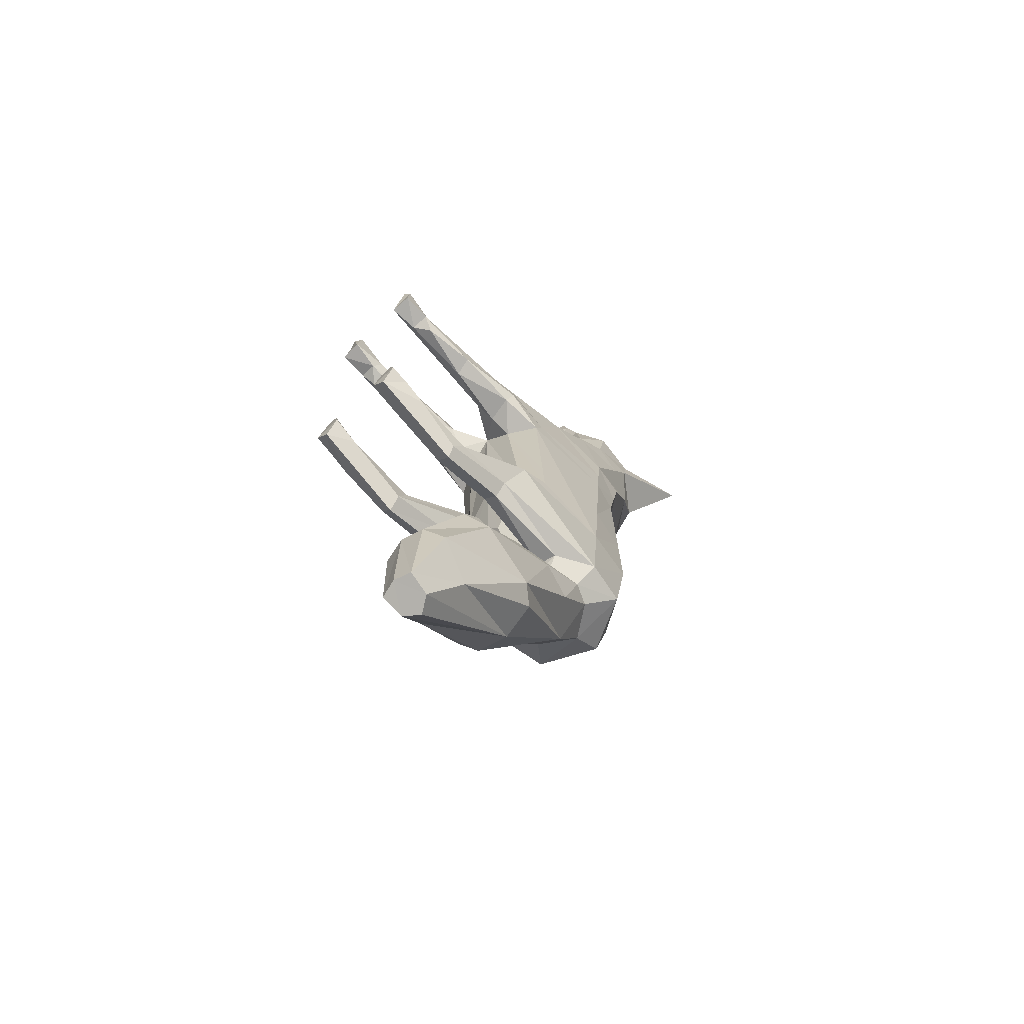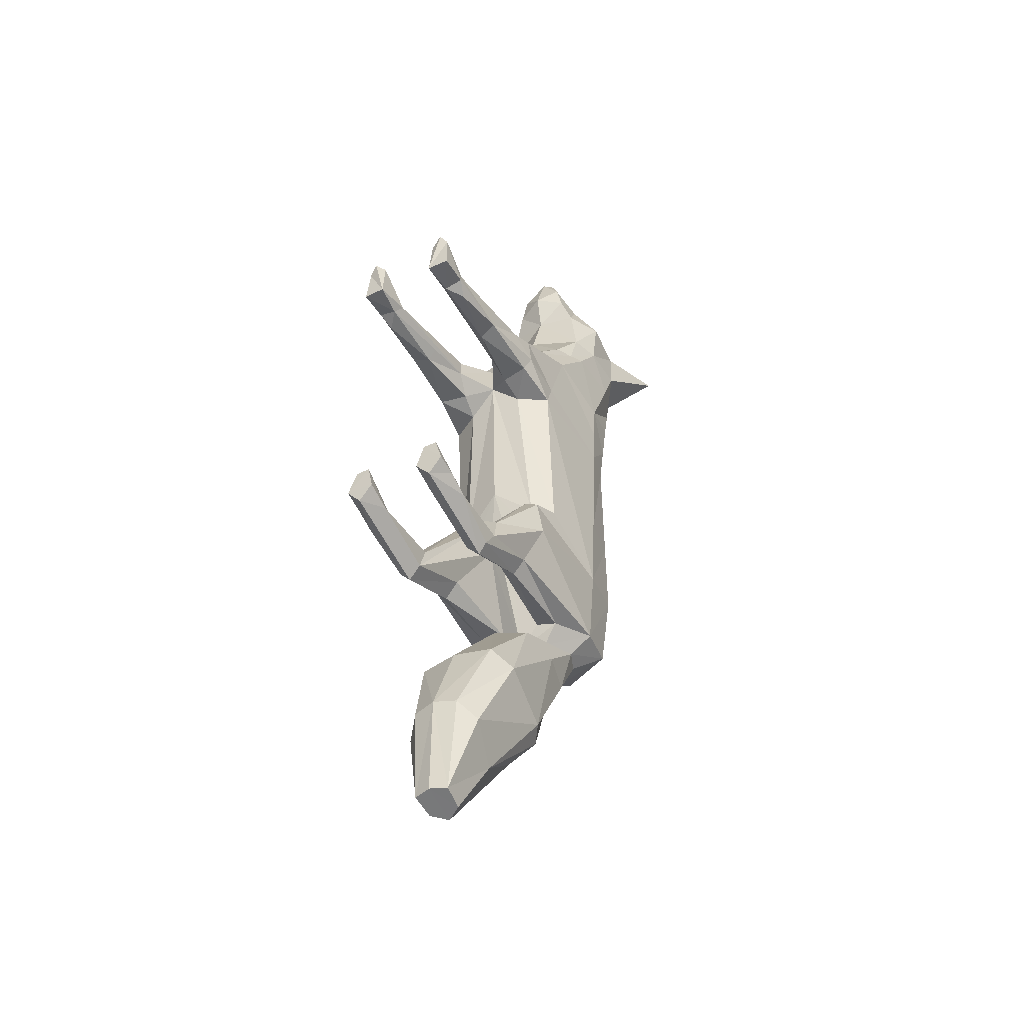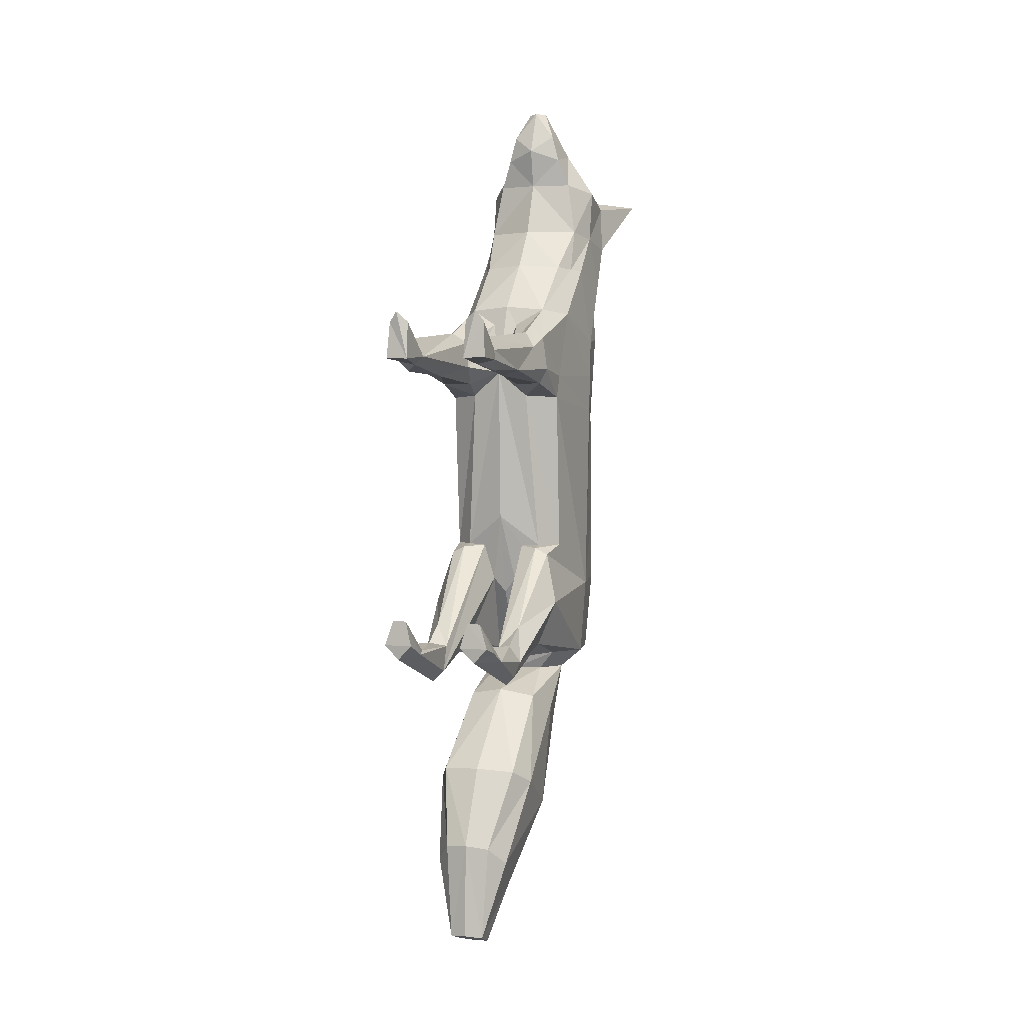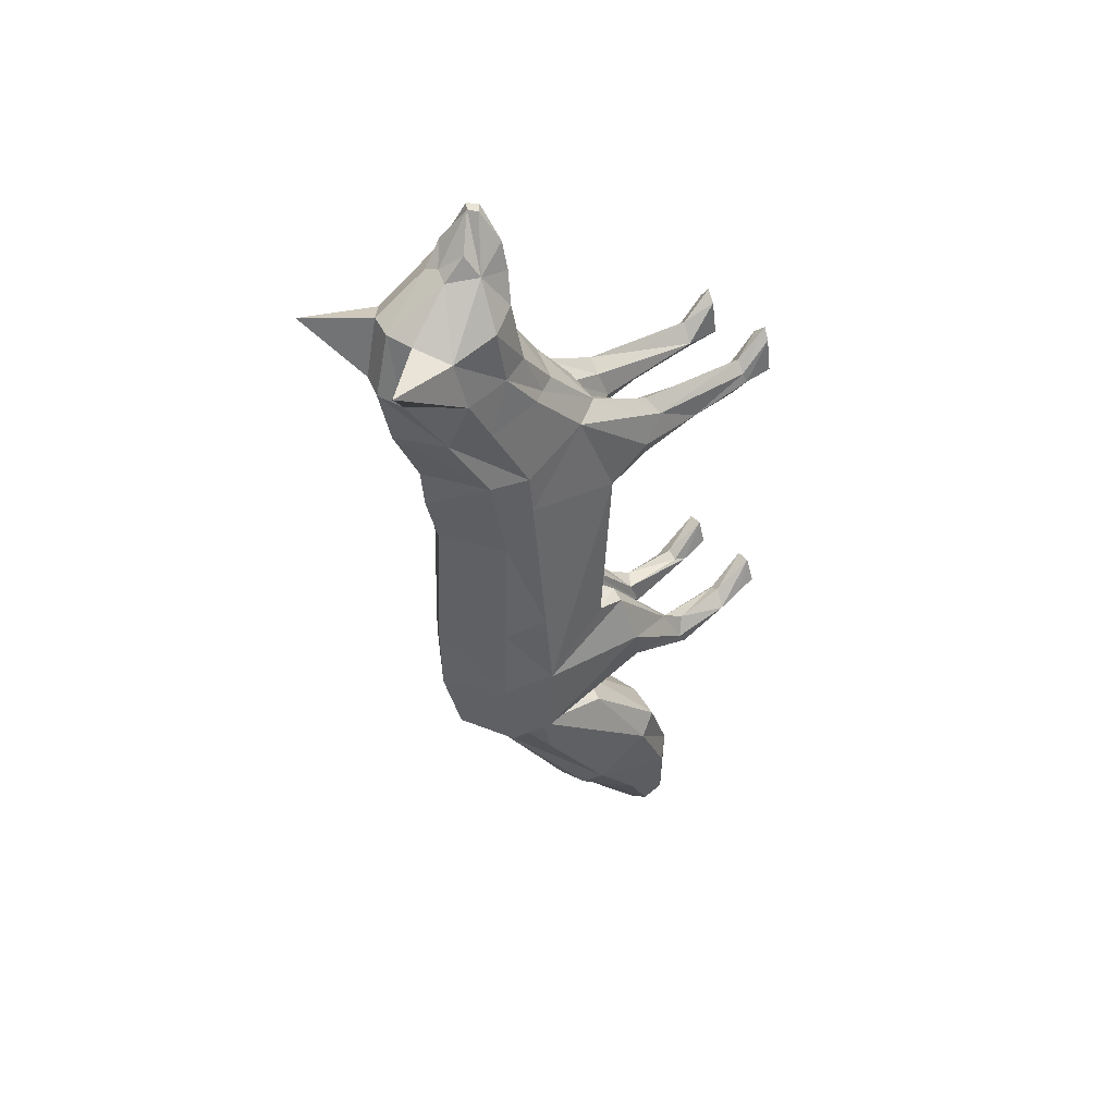
<metadata>
{"format":"obj","ext":"obj","renderer":"f3d","projection":"perspective","resolution":1024,"background":"white","views":[{"elev":-68.7,"azim":43.6,"up":"+Z"},{"elev":-40.7,"azim":30.2,"up":"+Z"},{"elev":2.9,"azim":19.3,"up":"+Z"},{"elev":42.4,"azim":-128.3,"up":"+Z"}]}
</metadata>
<code>
o fox1_Untitled
v 0.2441 1.475 0.1037
v 0.2844 0.7839 -0.7814
v 0.2827 1.269 -0.7281
v 0.1686 1.098 -1.059
v 0.2615 1.26 -1.062
v 0.09677 1.122 -1.141
v 0.219 0.4395 0.2923
v 0.2745 1.375 0.4549
v 0.2455 1.549 0.4746
v 0.161 0.9582 0.5948
v 0.1876 1.697 0.7288
v 0.1088 1.84 0.9462
v 0.2537 1.641 0.9332
v 0.1601 1.365 1.231
v 0.1107 1.786 1.196
v 0.2317 1.69 1.141
v 0.05193 1.589 1.363
v 0.1256 1.475 1.383
v 0.02902 1.406 1.59
v 0.0849 1.346 1.469
v 0.2467 0.9165 0.1776
v 0.2437 0.9658 -0.5225
v 0.2436 1.089 0.577
v 0.2435 1.455 0.9701
v 0.2441 1.497 1.199
v 0.3096 2.012 1.184
v 0.1415 0.8788 -1.243
v 0.1684 1.243 -1.142
v 0.2433 1.5 -0.7124
v 0.1175 0.8425 0.1857
v 0.04205 0.9024 -0.6872
v 0.1633 0.8921 -0.5219
v 0.2267 1.448 -1.06
v 0.07919 1.084 -1.042
v 0.04478 0.917 0.5229
v 0.2004 1.339 0.9959
v 0.1143 1.342 1.355
v 0.06623 1.508 1.459
v 0.1306 1.331 -1.156
v 0.1695 0.8292 -0.5336
v 0.2212 0.7169 -0.9724
v 0.1041 0.709 -0.9702
v 0.223 0.4556 -1.023
v 0.1669 0.7212 -1.03
v 0.2265 0.8328 -0.5623
v 0.08389 0.8807 -0.5262
v 0.2268 0.1939 -0.9897
v 0.1679 0.4225 -1.127
v 0.1874 0.5327 -0.8759
v 0.1113 0.4126 -1.075
v 0.2277 0.08982 -0.9399
v 0.2089 0.4094 -1.088
v 0.1841 0.4152 -0.9483
v 0.1162 0.4588 -0.9657
v 0.2263 0.005656 -0.9128
v 0.1663 0.1724 -0.9259
v 0.1659 0.01086 -0.9754
v 0.1206 0.1746 -0.9525
v 0.105 0.1191 -0.9636
v 0.1915 0.01551 -0.8071
v 0.1316 0.01431 -0.8068
v 0.1035 0.005152 -0.9136
v 0.2266 0.7187 0.2391
v 0.1038 0.7425 0.2384
v 0.1926 0.2018 0.2846
v 0.2546 0.7424 0.3055
v 0.1036 0.6985 0.4292
v 0.2238 0.6398 0.4053
v 0.1399 0.4578 0.2679
v 0.08149 0.6574 0.3147
v 0.2154 0.1401 0.3291
v 0.17 0.6857 0.4743
v 0.1078 0.1672 0.3482
v 0.2173 0.008807 0.3362
v 0.1657 0.1544 0.4271
v 0.206 0.16 0.3733
v 0.1352 0.1361 0.3107
v 0.121 0.004558 0.334
v 0.1728 0.01382 0.5387
v 0.1245 0.02643 0.4943
v 0.2069 0.02387 0.4916
v 0.1347 0.9582 -1.784
v 0.2088 0.6464 -1.605
v 0.1878 0.8871 -1.744
v 0.1551 0.5471 -1.548
v 0.1109 0.6175 -2.085
v 0.1524 0.461 -1.952
v 0.08885 0.3937 -1.879
v 0.05578 0.4772 -2.323
v 0.06435 0.3833 -2.286
v -0.2646 1.475 0.1037
v -0.3048 0.7839 -0.7811
v -0.01022 1.651 -0.7522
v -0.01021 0.9154 -0.7522
v -0.01023 0.8222 0.2955
v -0.3031 1.269 -0.728
v -0.1891 1.098 -1.059
v -0.01022 1.565 -1.059
v -0.282 1.26 -1.062
v -0.1223 1.122 -1.141
v -0.01277 1.436 -1.14
v -0.2397 0.4396 0.2919
v -0.2949 1.375 0.4549
v -0.2659 1.549 0.4746
v -0.01022 1.707 0.473
v -0.1824 0.9581 0.5948
v -0.208 1.697 0.7288
v -0.01022 1.825 0.7147
v -0.01029 0.9373 0.6094
v -0.1292 1.84 0.9462
v -0.2742 1.641 0.9332
v -0.01022 1.878 0.944
v -0.01022 1.238 0.9933
v -0.1805 1.365 1.231
v -0.1311 1.786 1.196
v -0.2522 1.69 1.141
v -0.01022 1.326 1.229
v -0.07236 1.589 1.363
v -0.1461 1.475 1.383
v -0.01022 1.431 1.59
v -0.04946 1.406 1.59
v -0.01022 1.294 1.398
v -0.1053 1.346 1.469
v -0.01022 1.572 1.387
v -0.2669 0.9166 0.1773
v -0.2641 0.9659 -0.5224
v -0.2649 1.089 0.5767
v -0.2639 1.455 0.9701
v -0.2646 1.497 1.199
v -0.01022 1.373 1.59
v -0.3301 2.012 1.184
v -0.01022 0.8448 -1.213
v -0.1619 0.8788 -1.243
v -0.1939 1.243 -1.142
v -0.01022 1.316 -1.333
v -0.2638 1.5 -0.7124
v -0.01022 1.66 -0.4788
v -0.01022 0.8435 -0.3876
v -0.1377 0.8425 0.1857
v -0.06245 0.9025 -0.6872
v -0.01022 1.635 0.1037
v -0.1837 0.8922 -0.5219
v -0.2471 1.448 -1.06
v -0.09965 1.084 -1.042
v -0.01277 1.099 -1.138
v -0.01022 1.69 0.3054
v -0.06588 0.9169 0.5232
v -0.2209 1.339 0.9959
v -0.01022 1.817 1.198
v -0.1348 1.342 1.355
v -0.08667 1.508 1.459
v -0.1561 1.331 -1.156
v -0.1898 0.8293 -0.5334
v -0.2416 0.7169 -0.9722
v -0.1245 0.7089 -0.97
v -0.2435 0.4556 -1.022
v -0.1874 0.7211 -1.03
v -0.2468 0.833 -0.5621
v -0.1043 0.8807 -0.5262
v -0.2472 0.1937 -0.9895
v -0.1884 0.4224 -1.126
v -0.2078 0.5327 -0.8756
v -0.1317 0.4125 -1.075
v -0.2481 0.08962 -0.9397
v -0.2294 0.4093 -1.088
v -0.2045 0.4151 -0.9479
v -0.1366 0.4588 -0.9654
v -0.2468 0.005434 -0.9127
v -0.1868 0.1721 -0.9257
v -0.1863 0.01068 -0.9753
v -0.1411 0.1744 -0.9523
v -0.1255 0.1189 -0.9634
v -0.2119 0.0152 -0.807
v -0.1521 0.014 -0.8067
v -0.1239 0.00493 -0.9136
v -0.247 0.7188 0.2388
v -0.1242 0.7425 0.2384
v -0.2137 0.2014 0.2842
v -0.2752 0.7425 0.305
v -0.1246 0.6984 0.4292
v -0.2448 0.6398 0.405
v -0.1605 0.4578 0.2678
v -0.1022 0.6574 0.3149
v -0.2359 0.1395 0.3286
v -0.1912 0.6856 0.4741
v -0.1287 0.1679 0.3482
v -0.2358 0.008071 0.3358
v -0.1868 0.1545 0.4269
v -0.2269 0.1595 0.3729
v -0.1556 0.1365 0.3106
v -0.1395 0.005227 0.334
v -0.1924 0.01385 0.5385
v -0.1441 0.02714 0.4943
v -0.2264 0.02337 0.4913
v -0.1551 0.9582 -1.784
v -0.01022 0.5198 -1.537
v -0.2292 0.6464 -1.605
v -0.2082 0.8871 -1.744
v -0.1755 0.5471 -1.548
v -0.01022 0.3712 -1.865
v -0.1314 0.6175 -2.085
v -0.1729 0.461 -1.952
v -0.01022 0.9778 -1.83
v -0.1093 0.3937 -1.879
v -0.07622 0.4772 -2.323
v -0.01022 0.3635 -2.278
v -0.01022 0.5197 -2.339
v -0.08479 0.3833 -2.286
v 0.2768 1.345 0.118
v -0.2972 1.345 0.118
v -0.2203 0.4333 0.4143
v 0.1054 0.4427 0.3904
v -0.1265 0.4426 0.3904
v 0.1018 0.4533 0.3133
v 0.1401 0.4393 0.4145
v -0.2372 0.4364 0.3912
v 0.168 0.4342 0.452
v 0.09242 0.4511 0.3292
v -0.1893 0.4341 0.4517
v -0.1133 0.451 0.3292
v 0.1992 0.4333 0.4146
v 0.2161 0.4364 0.3916
v -0.1226 0.4532 0.3133
v -0.1613 0.4393 0.4144
v -0.2502 0.7602 0.451
v -0.08866 0.7539 0.3924
v 0.03286 0.7447 0.3044
v 0.1674 0.7664 0.51
v -0.1886 0.7664 0.5099
v -0.1388 0.7621 0.4698
v 0.06781 0.754 0.3922
v 0.08683 0.7608 0.4559
v 0.2291 0.7602 0.4513
v 0.1177 0.7622 0.4698
v -0.05344 0.7446 0.3047
v -0.1079 0.7607 0.456
v -0.2961 1.36 0.2856
v -0.2652 1.512 0.2878
v 0.2756 1.36 0.2856
v -0.2663 0.9608 0.2798
v 0.2448 1.512 0.2878
v 0.246 0.9607 0.2802
v -0.1881 0.5157 -1.096
v -0.2326 0.489 -1.058
v 0.1969 0.4984 -1.071
v 0.1024 0.4757 -1.025
v 0.1676 0.5158 -1.096
v 0.1095 0.4836 -1.05
v -0.2174 0.4983 -1.071
v -0.1699 0.5053 -1.081
v 0.1494 0.5054 -1.081
v -0.13 0.4835 -1.05
v 0.2121 0.4891 -1.058
v 0.1079 0.4707 -1.007
v -0.1228 0.4756 -1.025
v -0.1283 0.4706 -1.007
v -0.1746 1.174 -1.364
v 0.1827 1.032 -1.306
v -0.2064 1.032 -1.306
v 0.1508 1.174 -1.364
v -0.2648 0.9543 -0.3583
v -0.2641 1.49 -0.3826
v 0.1278 0.8779 -0.3548
v 0.1525 0.8804 -0.3549
v -0.1482 0.8779 -0.3548
v -0.2887 1.128 -0.3662
v 0.2143 0.9371 -0.3575
v -0.2347 0.9372 -0.3575
v 0.2683 1.128 -0.3662
v -0.01022 0.8424 -0.3532
v -0.1729 0.8804 -0.3549
v 0.2437 1.49 -0.3826
v 0.2443 0.9543 -0.3583
v 0.1418 1.554 -0.3855
v -0.01022 1.656 -0.3902
v -0.1622 1.554 -0.3855
v 0.2802 1.301 -0.374
v -0.3007 1.301 -0.374
v -0.03411 0.8704 -0.5246
v -0.01022 0.8705 -0.5246
v 0.01367 0.8704 -0.5246
v -0.2642 1.311 0.7998
v 0.168 1.181 0.8133
v -0.2818 1.542 0.7558
v 0.2093 1.255 0.8056
v -0.01022 1.116 0.82
v 0.2614 1.542 0.7558
v -0.1884 1.181 0.8133
v 0.2437 1.311 0.7998
v -0.2297 1.255 0.8056
f 31 94 145
f 117 14 37
f 18 38 120
f 20 18 19
f 14 25 18
f 36 24 25
f 234 232 67
f 15 16 26
f 122 37 20
f 122 20 130
f 113 36 117
f 4 34 145
f 32 263 270
f 270 138 32
f 31 281 280
f 280 94 31
f 31 34 42
f 231 227 70
f 88 200 90
f 87 88 90
f 203 86 89
f 86 87 90
f 264 267 30
f 34 31 145
f 109 35 10
f 117 36 14
f 122 117 37
f 19 18 120
f 20 37 18
f 130 20 19
f 37 14 18
f 283 10 285
f 14 36 25
f 32 138 46
f 109 95 35
f 6 4 145
f 264 263 32
f 46 138 281
f 232 35 231
f 207 203 89
f 90 200 206
f 89 86 90
f 206 207 89
f 90 206 89
f 140 145 94
f 10 283 286
f 286 109 10
f 117 150 114
f 119 120 151
f 123 121 119
f 114 119 129
f 148 129 128
f 230 180 236
f 115 131 116
f 122 123 150
f 122 130 123
f 113 117 148
f 97 145 144
f 138 270 265
f 265 142 138
f 94 280 279
f 279 140 94
f 140 155 144
f 226 183 235
f 204 208 200
f 202 208 204
f 203 205 201
f 201 208 202
f 271 139 268
f 144 145 140
f 109 106 147
f 117 114 148
f 122 150 117
f 121 120 119
f 123 119 150
f 130 121 123
f 150 119 114
f 288 290 106
f 114 129 148
f 142 159 138
f 109 147 95
f 100 145 97
f 271 142 265
f 159 140 279
f 236 226 147
f 207 205 203
f 208 206 200
f 205 208 201
f 206 205 207
f 208 205 206
f 106 109 286
f 286 288 106
f 232 234 10
f 10 35 232
f 231 70 67
f 67 232 231
f 236 147 106
f 106 230 236
f 227 231 35
f 35 95 227
f 235 95 147
f 147 226 235
f 226 236 180
f 180 183 226
f 268 126 142
f 142 271 268
f 95 265 270
f 265 95 139
f 139 271 265
f 267 264 32
f 32 22 267
f 95 270 263
f 263 264 30
f 30 95 263
f 138 280 281
f 138 279 280
f 138 159 279
f 31 46 281
f 290 288 148
f 148 128 290
f 288 286 113
f 113 148 288
f 285 24 36
f 36 283 285
f 283 36 113
f 113 286 283
f 6 145 132
f 27 6 132
f 30 267 273
f 273 21 30
f 137 275 274
f 274 29 137
f 33 5 28
f 29 3 5
f 5 4 6
f 30 21 63
f 9 105 108
f 8 9 11
f 13 11 12
f 24 13 16
f 12 112 149
f 11 108 112
f 25 16 18
f 13 12 26
f 16 15 17
f 38 124 120
f 18 17 38
f 285 289 24
f 16 13 26
f 12 15 26
f 28 6 27
f 3 22 45
f 27 132 85
f 15 149 17
f 1 141 146
f 93 29 33
f 98 33 101
f 5 3 2
f 22 32 40
f 4 5 41
f 34 4 44
f 245 253 52
f 50 54 254
f 40 46 54
f 251 247 48
f 246 248 50
f 45 40 49
f 2 45 49
f 254 246 50
f 63 66 7
f 70 64 69
f 106 127 225
f 225 229 106
f 95 30 64
f 64 63 69
f 135 39 260
f 27 83 258
f 134 152 257
f 257 259 134
f 84 83 87
f 85 196 200
f 83 85 88
f 82 84 86
f 203 82 86
f 40 32 46
f 137 29 93
f 39 33 28
f 101 33 39
f 33 29 5
f 9 146 105
f 28 5 6
f 11 9 108
f 287 8 11
f 64 30 63
f 25 24 16
f 12 11 112
f 17 149 124
f 18 16 17
f 38 17 124
f 63 21 66
f 228 10 234
f 273 269 21
f 135 101 39
f 2 3 45
f 83 27 85
f 15 12 149
f 241 1 146
f 98 93 33
f 41 5 2
f 274 272 29
f 45 22 40
f 44 4 41
f 42 34 44
f 54 46 254
f 227 95 64
f 7 66 68
f 82 135 84
f 85 132 196
f 203 135 82
f 84 135 260
f 86 84 87
f 88 85 200
f 87 83 88
f 100 132 145
f 133 132 100
f 125 261 268
f 268 139 125
f 136 276 275
f 275 137 136
f 237 240 127
f 127 103 237
f 143 134 99
f 136 99 96
f 99 100 97
f 139 176 125
f 104 108 105
f 103 107 104
f 111 110 107
f 8 287 289
f 289 23 8
f 128 116 111
f 110 149 112
f 107 112 108
f 129 119 116
f 111 131 110
f 116 118 115
f 151 120 124
f 119 151 118
f 290 128 282
f 116 131 111
f 110 131 115
f 134 133 100
f 96 158 126
f 133 199 132
f 115 118 149
f 91 146 141
f 93 143 136
f 98 101 143
f 99 92 96
f 126 153 142
f 97 154 99
f 144 157 97
f 249 165 244
f 153 167 159
f 250 161 243
f 255 163 252
f 158 162 153
f 92 162 158
f 256 163 255
f 176 102 179
f 183 182 177
f 95 177 139
f 177 182 176
f 135 198 257
f 259 197 133
f 258 83 84
f 84 260 258
f 198 202 197
f 199 200 196
f 197 204 199
f 195 201 198
f 203 201 195
f 153 159 142
f 137 93 136
f 152 134 143
f 101 152 143
f 143 99 136
f 104 105 146
f 134 100 99
f 107 108 104
f 107 103 284
f 177 176 139
f 129 116 128
f 110 112 107
f 118 124 149
f 119 118 116
f 151 124 118
f 176 179 125
f 229 230 106
f 261 125 266
f 135 152 101
f 92 158 96
f 197 199 133
f 115 149 110
f 146 91 238
f 98 143 93
f 154 92 99
f 276 136 262
f 158 153 126
f 157 154 97
f 155 157 144
f 167 163 256
f 177 95 235
f 102 181 179
f 195 198 135
f 199 196 132
f 203 195 135
f 259 257 198
f 198 197 259
f 201 202 198
f 204 200 199
f 202 204 197
f 246 254 46
f 46 31 246
f 91 262 278
f 278 210 91
f 21 269 277
f 277 209 21
f 125 179 240
f 210 278 266
f 266 125 210
f 1 209 277
f 277 272 1
f 10 228 233
f 233 23 10
f 179 181 225
f 230 229 185
f 185 180 230
f 234 67 72
f 72 228 234
f 228 72 68
f 68 233 228
f 229 225 181
f 181 185 229
f 70 227 64
f 183 177 235
f 66 233 68
f 233 66 242
f 242 23 233
f 239 8 23
f 23 242 239
f 242 21 209
f 209 239 242
f 241 239 209
f 209 1 241
f 238 237 103
f 103 104 238
f 127 240 179
f 179 225 127
f 21 242 66
f 238 91 210
f 210 237 238
f 104 146 238
f 9 241 146
f 241 9 8
f 8 239 241
f 237 210 125
f 125 240 237
f 247 251 42
f 42 44 247
f 248 246 31
f 31 42 248
f 253 245 44
f 44 41 253
f 244 154 157
f 157 249 244
f 243 157 155
f 155 250 243
f 154 156 92
f 41 2 43
f 255 140 159
f 159 256 255
f 252 155 140
f 140 255 252
f 159 167 256
f 28 258 260
f 260 39 28
f 152 135 257
f 134 259 133
f 28 27 258
f 141 275 276
f 141 274 275
f 272 274 141
f 141 1 272
f 272 277 3
f 3 29 272
f 269 273 22
f 22 3 269
f 3 277 269
f 22 273 267
f 96 266 278
f 262 91 141
f 141 276 262
f 262 136 96
f 96 278 262
f 126 268 261
f 266 96 126
f 126 261 266
f 103 127 282
f 282 284 103
f 287 13 24
f 24 289 287
f 289 285 10
f 10 23 289
f 282 127 106
f 106 290 282
f 284 282 128
f 128 111 284
f 13 287 11
f 111 107 284
f 43 49 53
f 54 50 59
f 43 53 47
f 57 47 51
f 50 48 57
f 53 54 58
f 52 43 47
f 48 52 47
f 61 59 62
f 61 62 55
f 57 51 55
f 51 47 60
f 47 56 60
f 56 58 61
f 69 7 65
f 69 77 214
f 221 217 75
f 215 212 73
f 212 218 73
f 7 68 222
f 80 73 78
f 78 74 81
f 73 77 78
f 77 71 74
f 76 75 79
f 75 73 80
f 71 76 81
f 247 44 245
f 49 40 54
f 248 42 251
f 53 49 54
f 43 2 49
f 58 54 59
f 47 53 56
f 59 50 57
f 56 53 58
f 57 48 47
f 62 59 57
f 60 61 55
f 57 55 62
f 55 51 60
f 61 58 59
f 60 56 61
f 69 63 7
f 65 7 71
f 218 70 214
f 222 68 221
f 217 72 215
f 77 69 65
f 71 7 76
f 74 71 81
f 77 65 71
f 80 78 79
f 79 78 81
f 78 77 74
f 81 76 79
f 79 75 80
f 156 166 162
f 167 172 163
f 156 160 166
f 170 164 160
f 163 170 161
f 166 171 167
f 165 160 156
f 161 160 165
f 174 175 172
f 174 168 175
f 170 168 164
f 164 173 160
f 160 173 169
f 169 174 171
f 182 178 102
f 223 190 182
f 211 188 219
f 224 186 213
f 213 186 220
f 102 189 216
f 193 191 186
f 191 194 187
f 186 191 190
f 190 187 184
f 189 192 188
f 188 193 186
f 184 194 189
f 243 249 157
f 162 167 153
f 252 250 155
f 166 167 162
f 156 162 92
f 171 172 167
f 160 169 166
f 172 170 163
f 169 171 166
f 170 160 161
f 175 170 172
f 173 168 174
f 170 175 168
f 168 173 164
f 174 172 171
f 173 174 169
f 182 102 176
f 178 184 102
f 220 223 183
f 216 211 181
f 219 224 185
f 190 178 182
f 184 189 102
f 187 194 184
f 190 184 178
f 193 192 191
f 192 194 191
f 191 187 190
f 194 192 189
f 192 193 188
f 221 75 76
f 76 222 221
f 223 220 186
f 186 190 223
f 224 219 188
f 188 186 224
f 217 221 68
f 68 72 217
f 215 73 75
f 75 217 215
f 214 77 73
f 73 218 214
f 213 180 185
f 185 224 213
f 220 183 180
f 180 213 220
f 212 215 72
f 72 67 212
f 218 212 67
f 67 70 218
f 219 185 181
f 181 211 219
f 211 216 189
f 189 188 211
f 76 7 222
f 70 69 214
f 183 223 182
f 181 102 216
f 250 252 163
f 163 161 250
f 251 48 50
f 50 248 251
f 245 52 48
f 48 247 245
f 249 243 161
f 161 165 249
f 244 156 154
f 165 156 244
f 253 41 43
f 52 253 43
f 19 120 130
f 121 130 120

</code>
